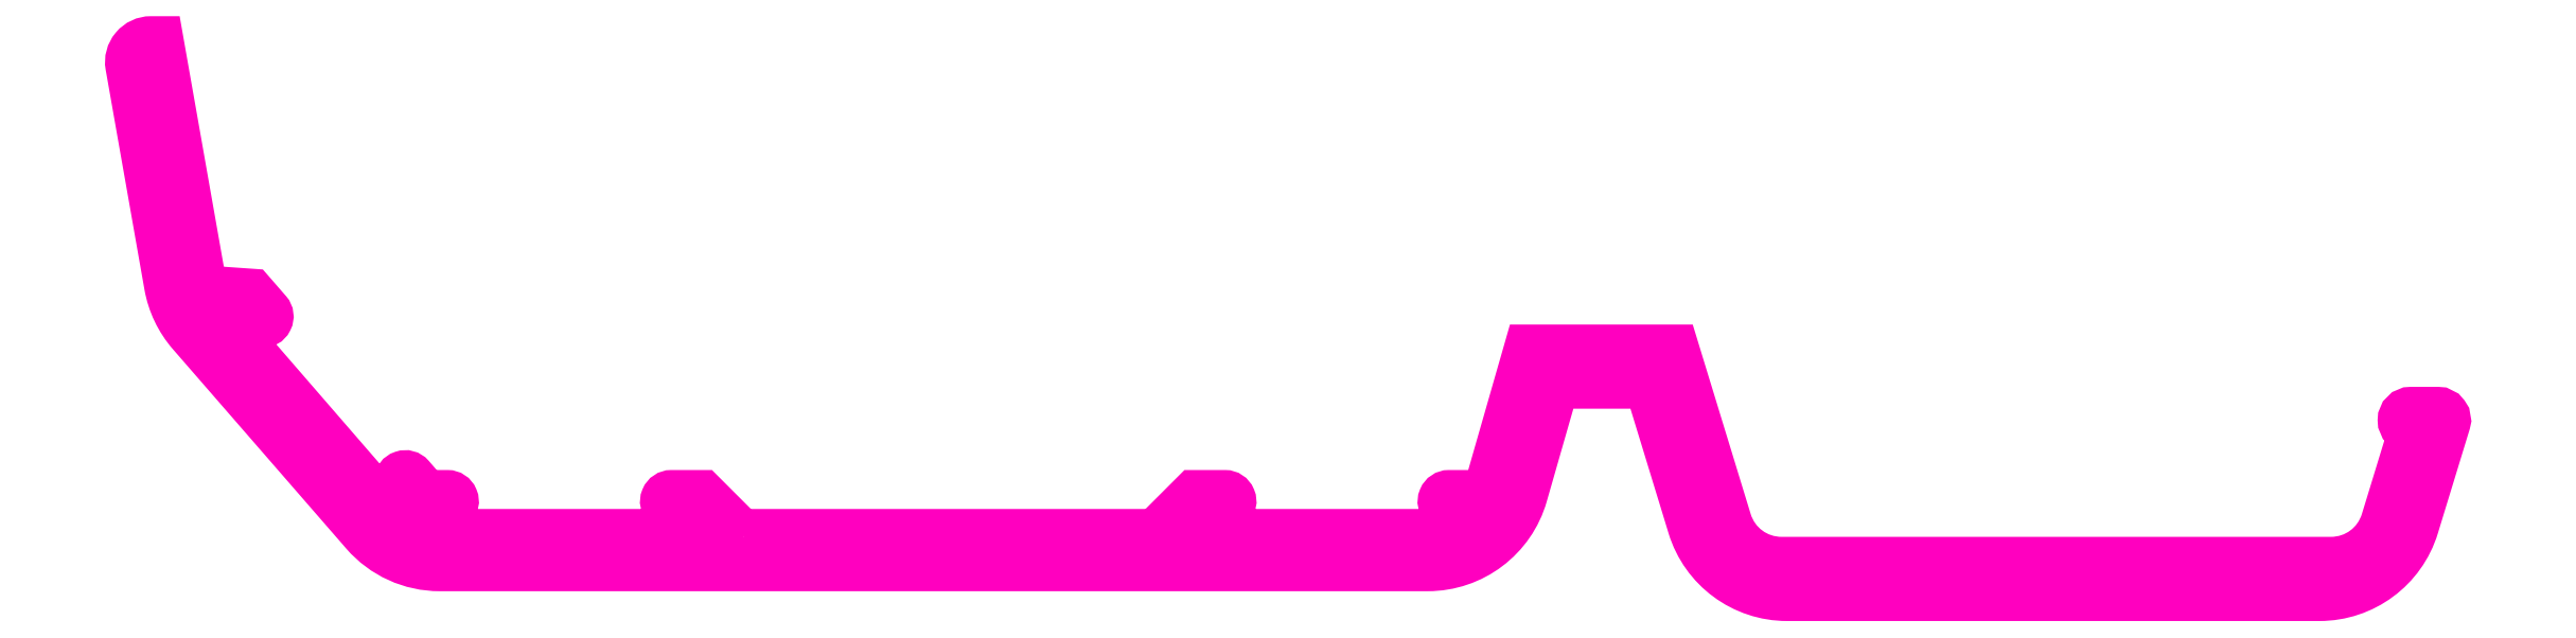
<metadata>
{"format":"dxf","ext":"dxf","renderer":"ezdxf+matplotlib","layout":"modelspace","background":"white","min_lineweight":24,"dpi":150}
</metadata>
<code>
0
SECTION
2
ENTITIES
0
TEXT
8
ANA
10
417.9
20
576.9
30
0
40
1.6
1

7
ROMANT
0
TEXT
8
ANA
10
514.6
20
706.7
30
0
40
1.6
1

7
ROMANT
0
POLYLINE
8
ANA
66
     1
10
0
20
0
30
0
70
     1
0
VERTEX
8
ANA
10
524.3
20
675.1
30
0
42
-0.1989
0
VERTEX
8
ANA
10
523.9
20
675.2
30
0
0
VERTEX
8
ANA
10
522.1
20
677.1
30
0
0
VERTEX
8
ANA
10
520.5
20
677.1
30
0
42
0.6682
0
VERTEX
8
ANA
10
520.4
20
676.6
30
0
0
VERTEX
8
ANA
10
521.3
20
675.7
30
0
42
-0.6682
0
VERTEX
8
ANA
10
521.1
20
675.1
30
0
0
VERTEX
8
ANA
10
508.5
20
675.1
30
0
42
-0.6682
0
VERTEX
8
ANA
10
508.2
20
675.7
30
0
0
VERTEX
8
ANA
10
509.2
20
676.6
30
0
42
0.6682
0
VERTEX
8
ANA
10
509
20
677.1
30
0
0
VERTEX
8
ANA
10
507.9
20
677.1
30
0
0
VERTEX
8
ANA
10
507.1
20
678
30
0
42
0.6682
0
VERTEX
8
ANA
10
506.6
20
677.9
30
0
0
VERTEX
8
ANA
10
506.5
20
676.5
30
0
42
-0.6682
0
VERTEX
8
ANA
10
505.9
20
676.3
30
0
0
VERTEX
8
ANA
10
497.8
20
685.6
30
0
42
-0.6682
0
VERTEX
8
ANA
10
498.1
20
686.2
30
0
0
VERTEX
8
ANA
10
499.5
20
686.1
30
0
42
0.6682
0
VERTEX
8
ANA
10
499.7
20
686.5
30
0
0
VERTEX
8
ANA
10
498.9
20
687.4
30
0
0
VERTEX
8
ANA
10
496.8
20
687.6
30
0
42
-0.3443
0
VERTEX
8
ANA
10
496.3
20
688
30
0
0
VERTEX
8
ANA
10
494.2
20
700.4
30
0
0
VERTEX
8
ANA
10
493.8
20
700.4
30
0
42
0.4663
0
VERTEX
8
ANA
10
492.8
20
699.2
30
0
0
VERTEX
8
ANA
10
494.8
20
687.9
30
0
42
0.1361
0
VERTEX
8
ANA
10
496
20
685.5
30
0
0
VERTEX
8
ANA
10
504.9
20
675.3
30
0
42
0.2171
0
VERTEX
8
ANA
10
508.6
20
673.6
30
0
0
VERTEX
8
ANA
10
559.4
20
673.6
30
0
42
0.3346
0
VERTEX
8
ANA
10
564.2
20
677.2
30
0
0
VERTEX
8
ANA
10
565.8
20
682.9
30
0
0
VERTEX
8
ANA
10
570.8
20
682.9
30
0
0
VERTEX
8
ANA
10
573
20
675.6
30
0
42
0.3298
0
VERTEX
8
ANA
10
577.8
20
672
30
0
0
VERTEX
8
ANA
10
605.1
20
672
30
0
42
0.3298
0
VERTEX
8
ANA
10
609.9
20
675.6
30
0
0
VERTEX
8
ANA
10
611.5
20
680.9
30
0
42
0.504
0
VERTEX
8
ANA
10
611.2
20
681.3
30
0
0
VERTEX
8
ANA
10
609.8
20
681.3
30
0
42
1
0
VERTEX
8
ANA
10
609.8
20
680.6
30
0
0
VERTEX
8
ANA
10
610.1
20
680.6
30
0
0
VERTEX
8
ANA
10
608.6
20
675.8
30
0
42
-0.3298
0
VERTEX
8
ANA
10
605.7
20
673.6
30
0
0
VERTEX
8
ANA
10
577.5
20
673.6
30
0
42
-0.3298
0
VERTEX
8
ANA
10
574.6
20
675.8
30
0
0
VERTEX
8
ANA
10
571.9
20
684.5
30
0
0
VERTEX
8
ANA
10
564.6
20
684.5
30
0
0
VERTEX
8
ANA
10
562.5
20
677.3
30
0
42
-0.5715
0
VERTEX
8
ANA
10
561.7
20
677.1
30
0
0
VERTEX
8
ANA
10
561.7
20
677.1
30
0
0
VERTEX
8
ANA
10
560.4
20
677.1
30
0
42
0.6682
0
VERTEX
8
ANA
10
560.3
20
676.6
30
0
0
VERTEX
8
ANA
10
561.2
20
675.7
30
0
42
-0.6682
0
VERTEX
8
ANA
10
561
20
675.1
30
0
0
VERTEX
8
ANA
10
548.4
20
675.1
30
0
42
-0.6682
0
VERTEX
8
ANA
10
548.2
20
675.7
30
0
0
VERTEX
8
ANA
10
549.1
20
676.6
30
0
42
0.6682
0
VERTEX
8
ANA
10
548.9
20
677.1
30
0
0
VERTEX
8
ANA
10
547.4
20
677.1
30
0
0
VERTEX
8
ANA
10
545.6
20
675.2
30
0
42
-0.1989
0
VERTEX
8
ANA
10
545.2
20
675.1
30
0
0
SEQEND
8
ANA
0
ENDSEC
0
EOF

</code>
